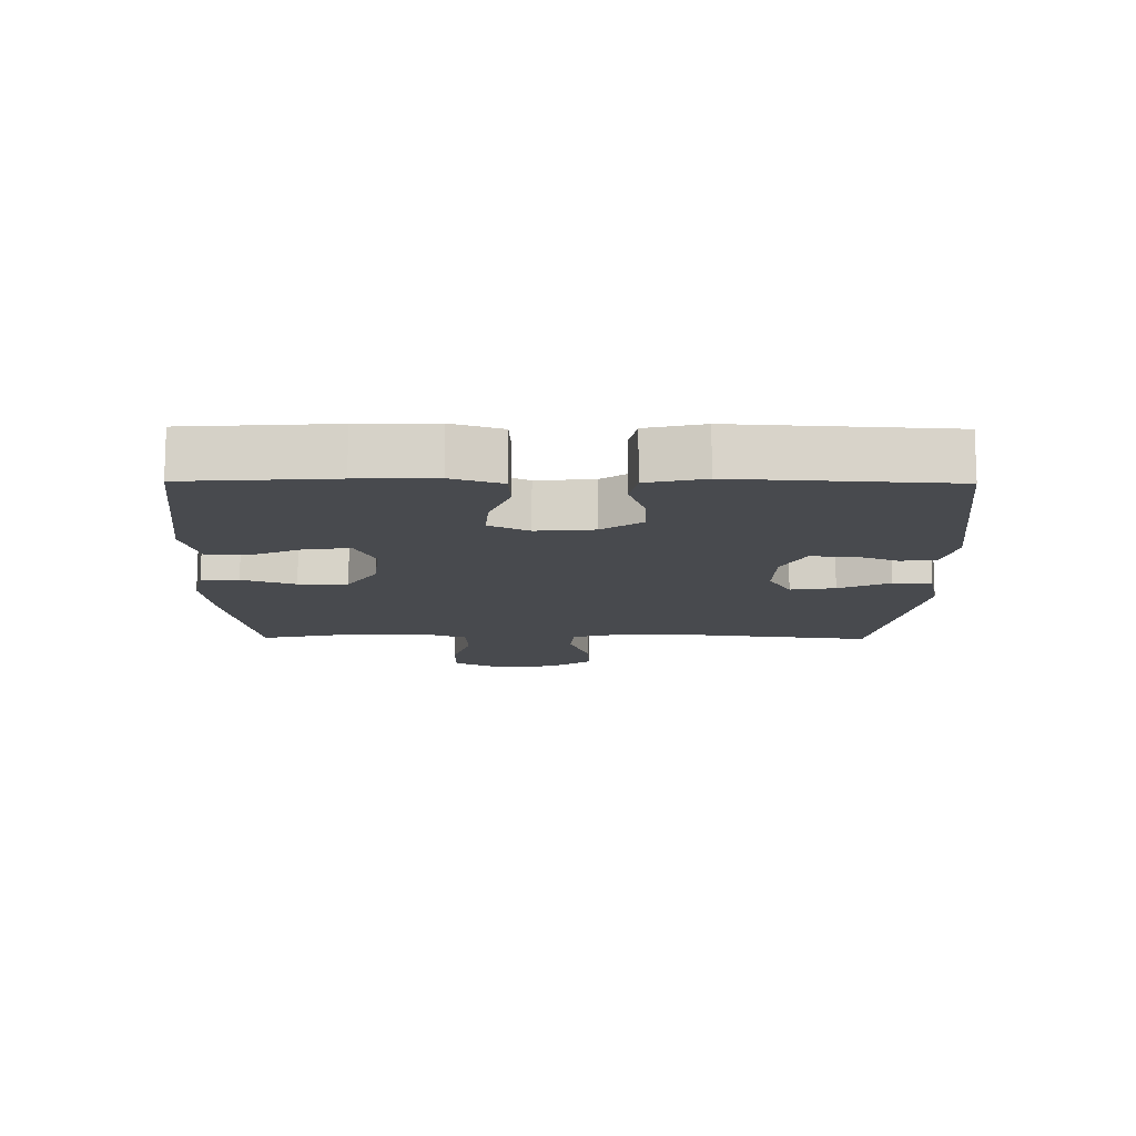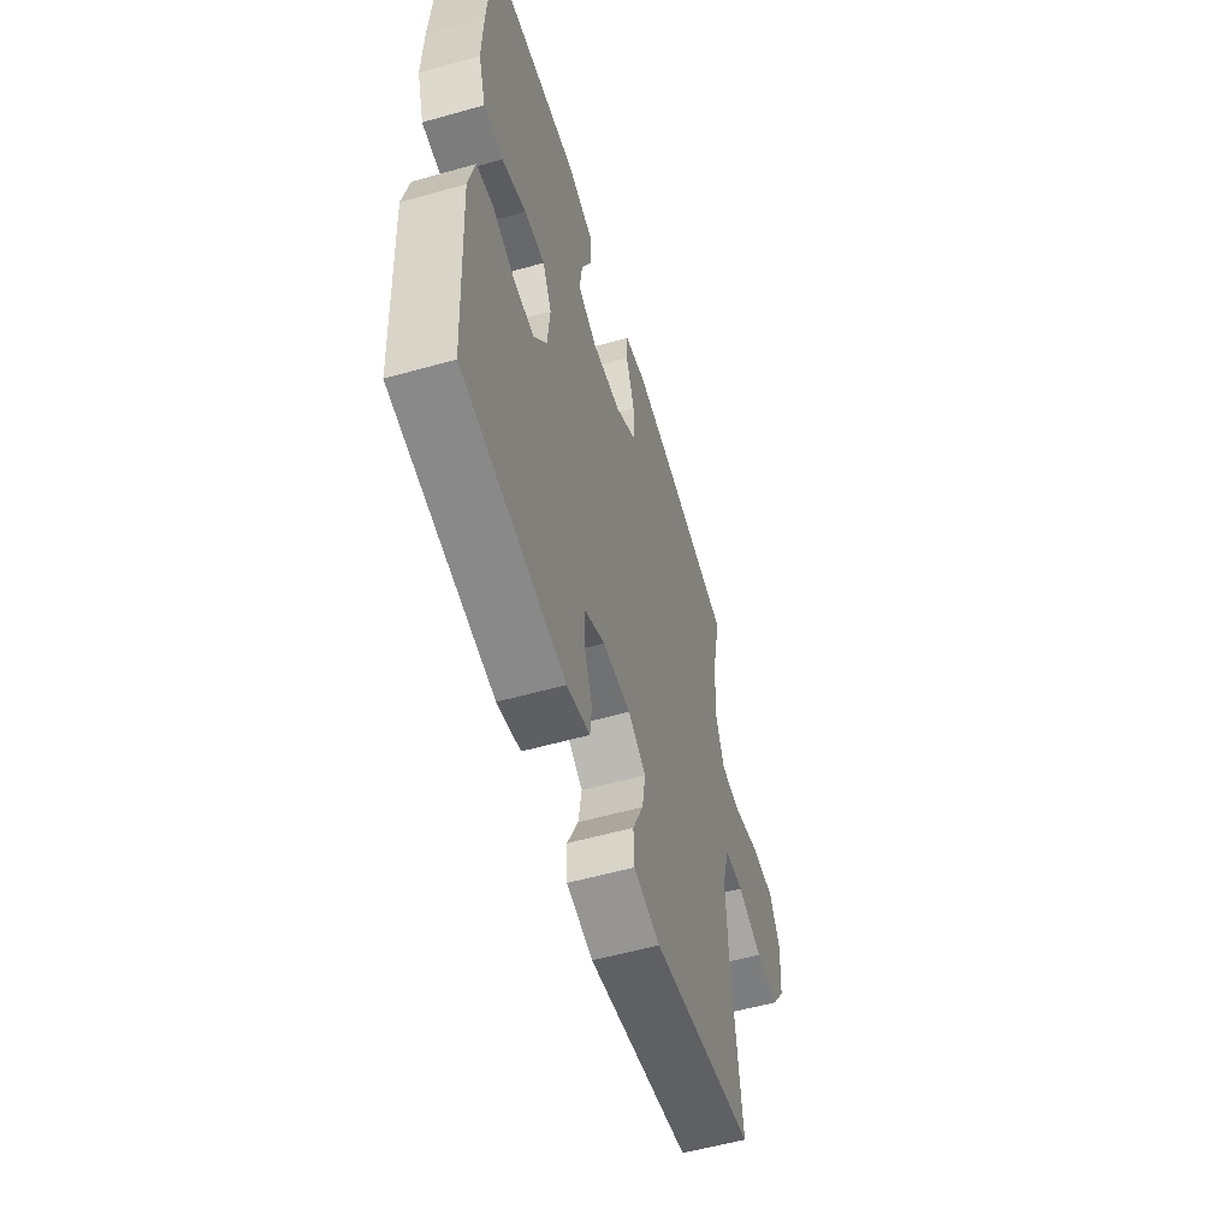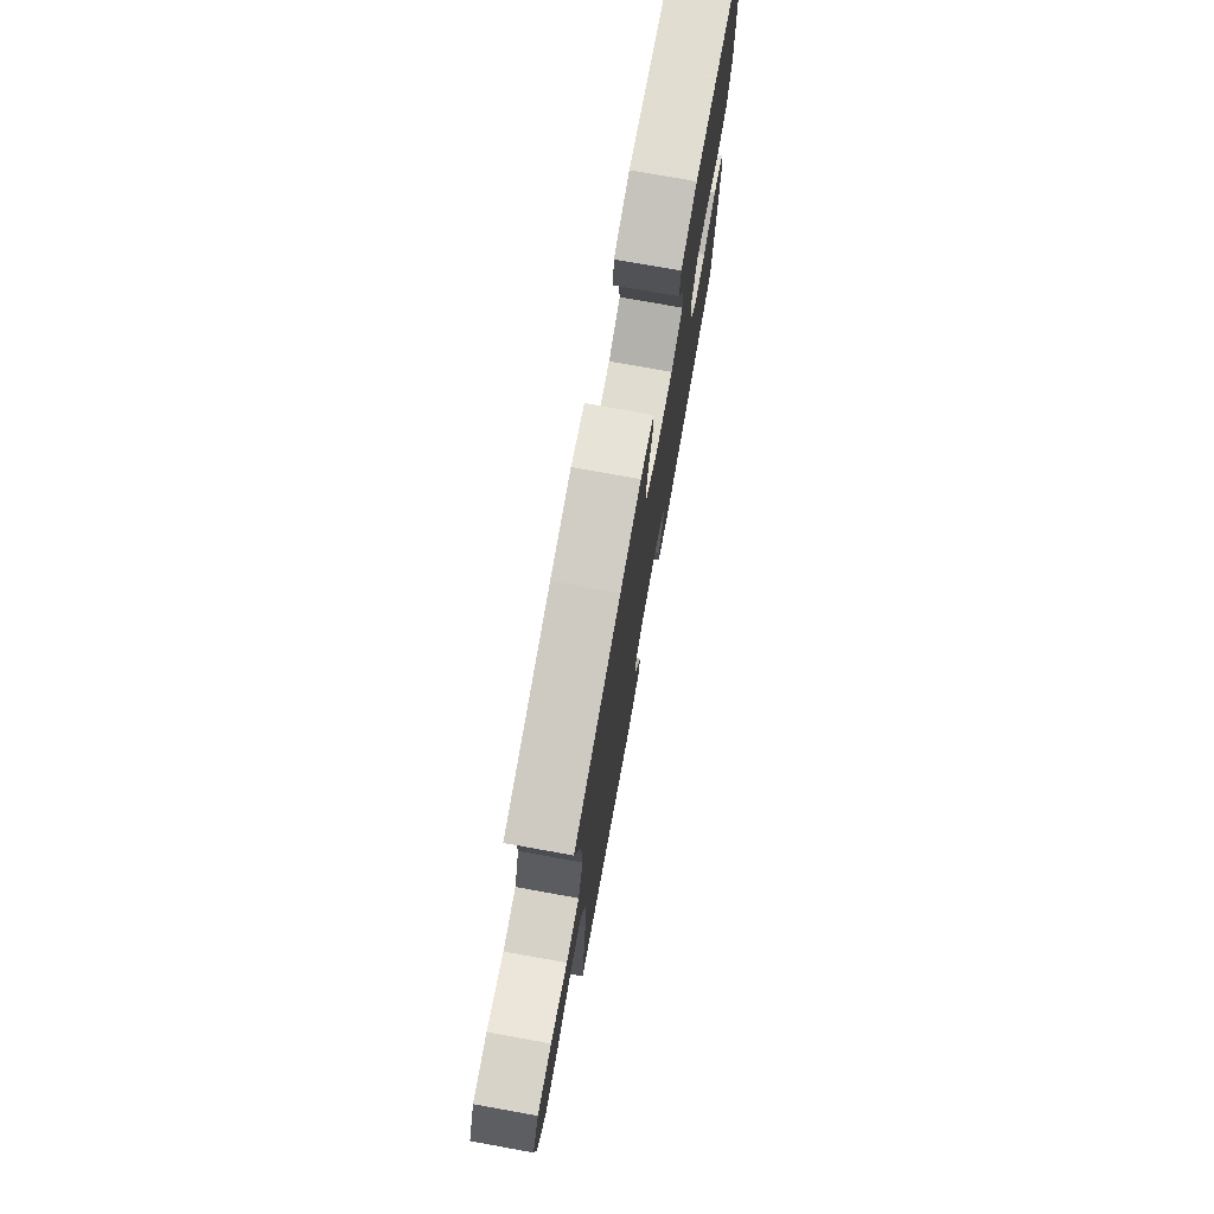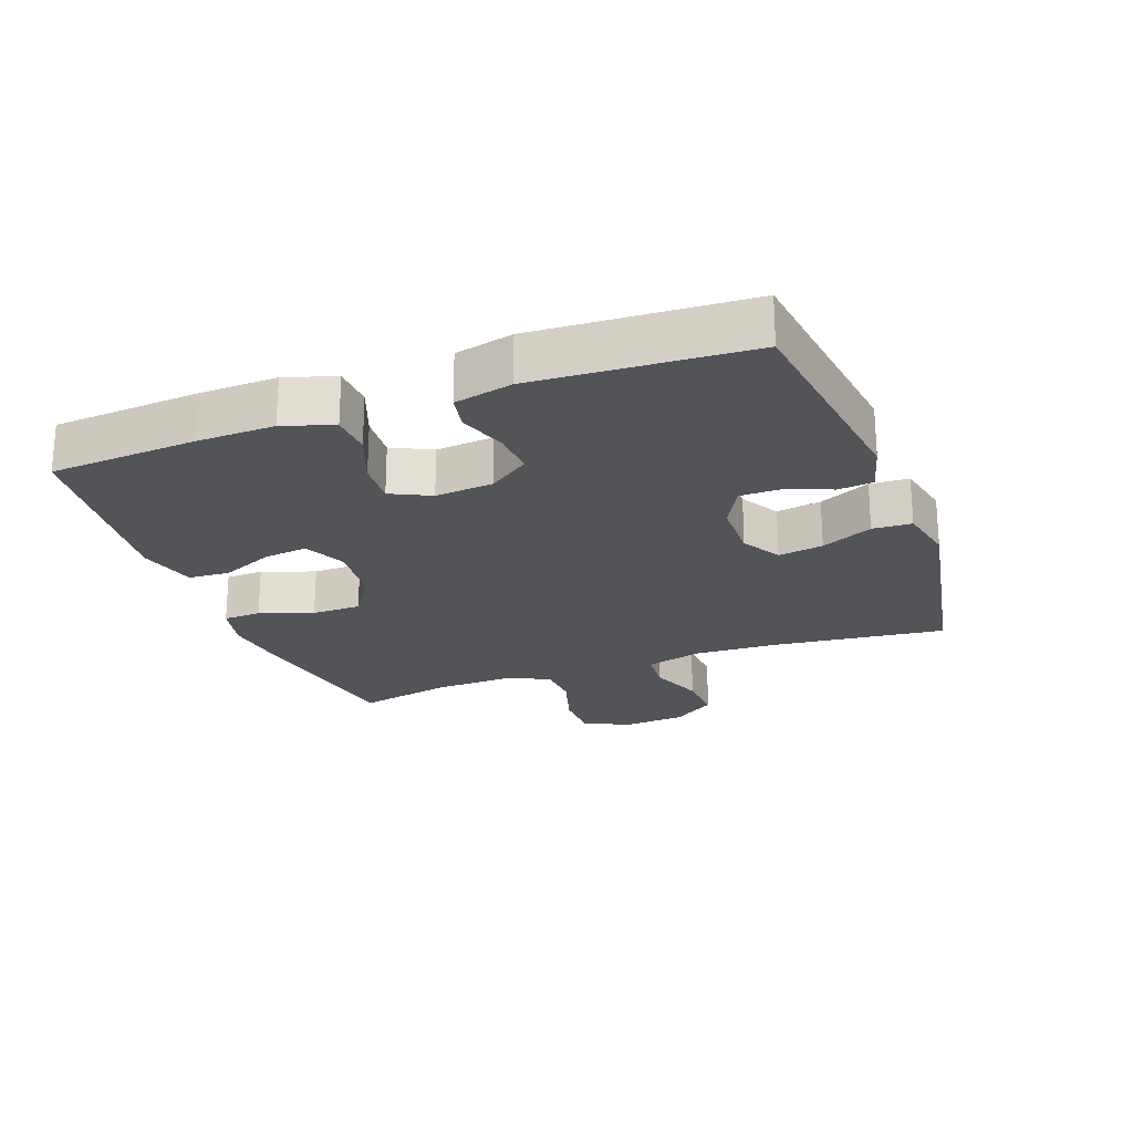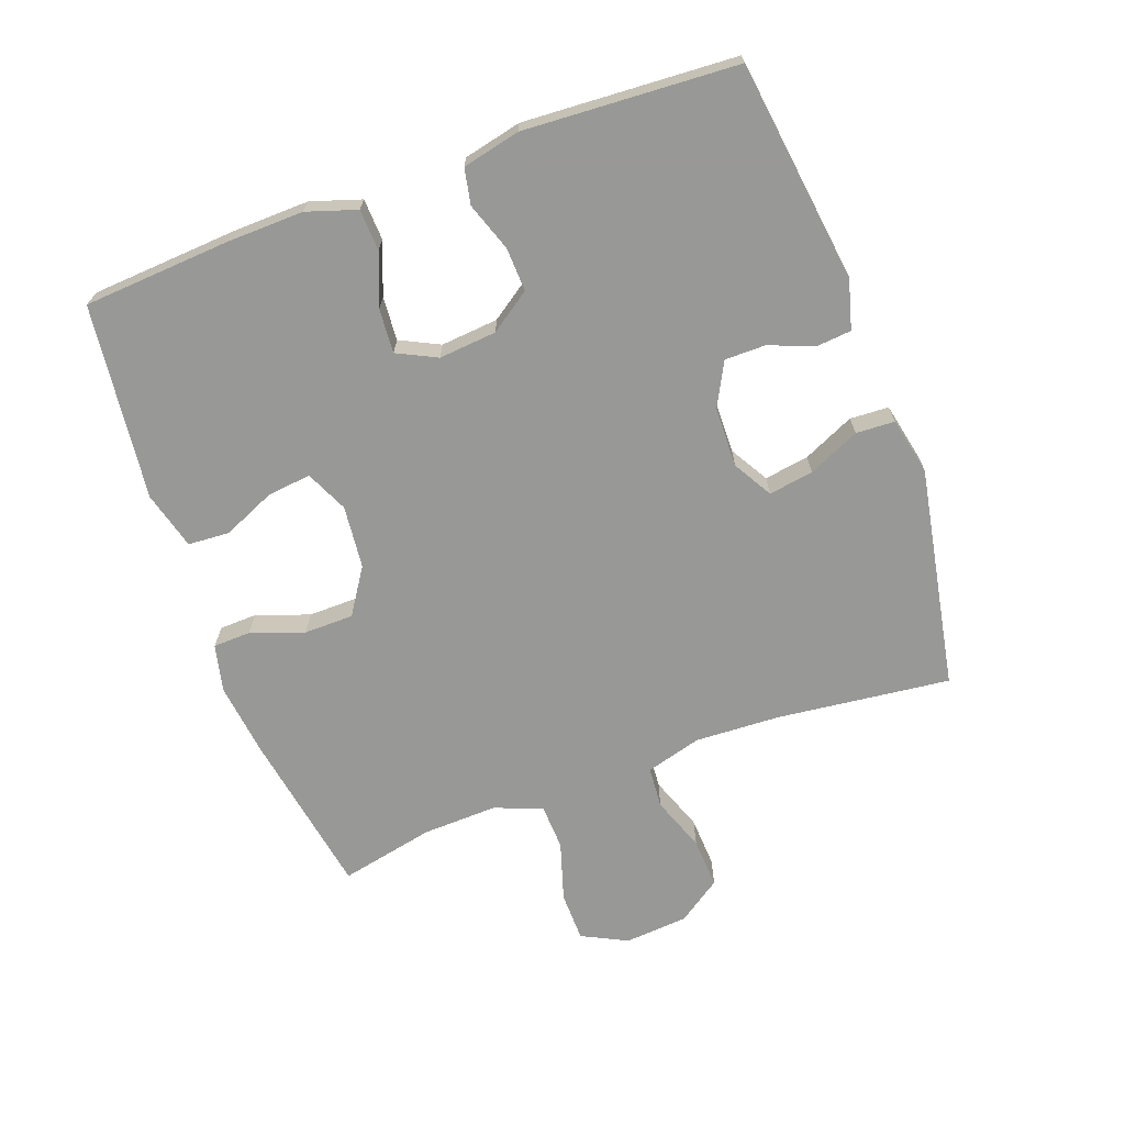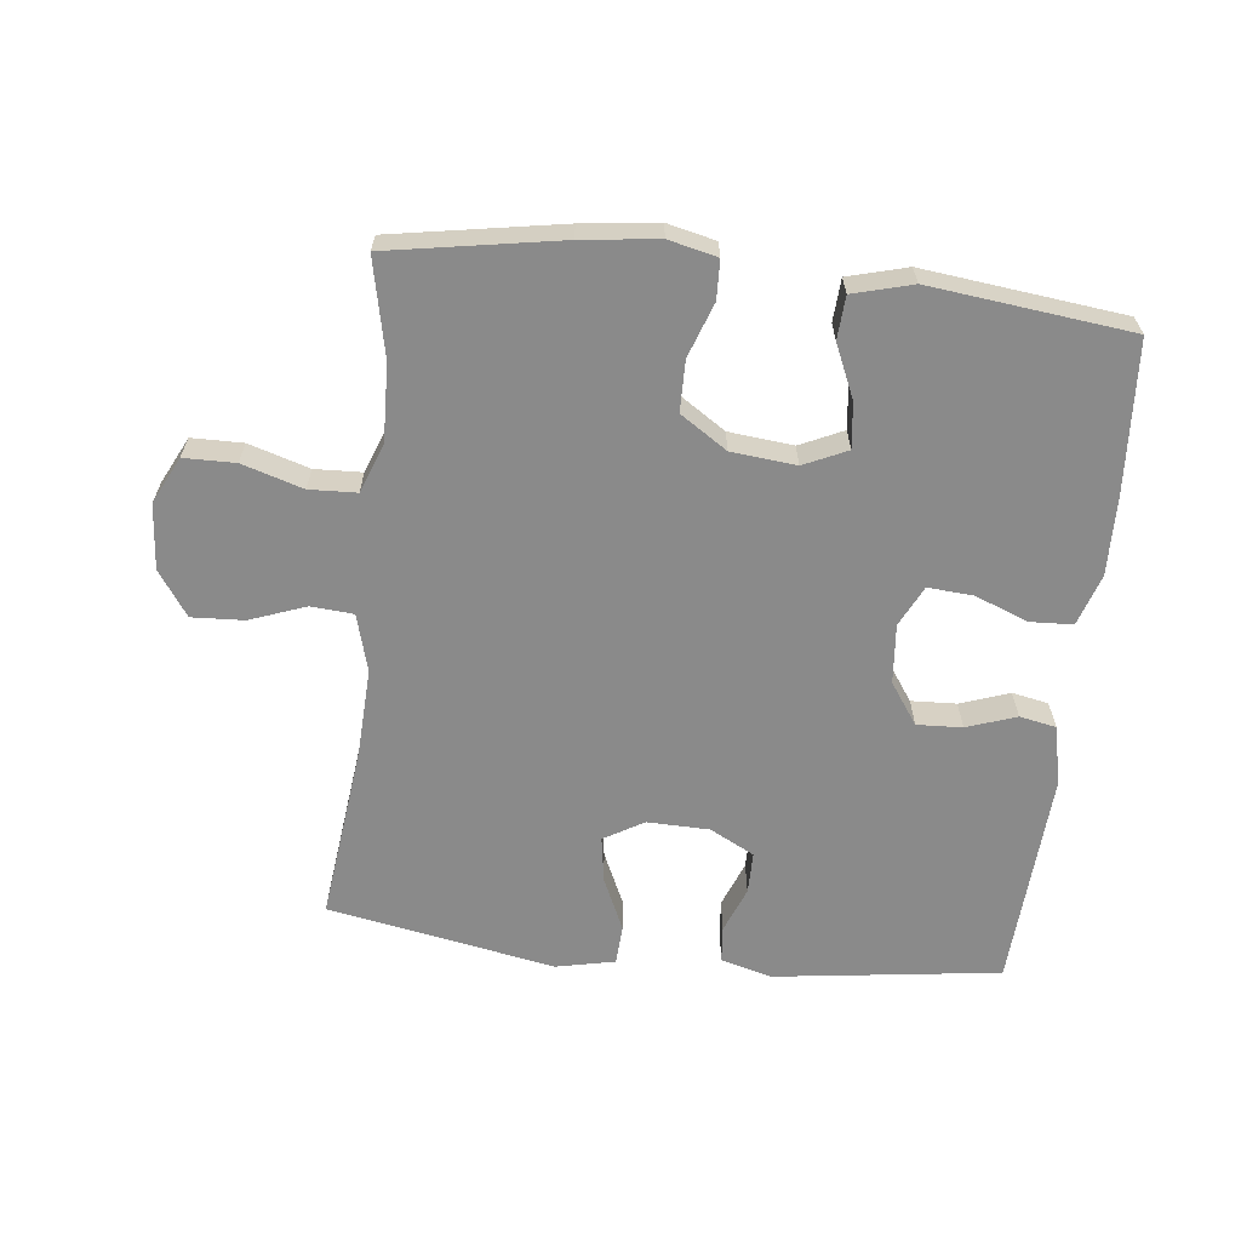
<metadata>
{"format":"obj","ext":"obj","renderer":"f3d","projection":"perspective","resolution":1024,"background":"white","views":[{"elev":-12.9,"azim":89.4,"up":"+Y"},{"elev":-56.3,"azim":106.4,"up":"+Z"},{"elev":75.8,"azim":-79.8,"up":"+Z"},{"elev":-22.8,"azim":110.4,"up":"+Y"},{"elev":-68.5,"azim":110.1,"up":"+Y"},{"elev":-63.5,"azim":-6.4,"up":"+Y"}]}
</metadata>
<code>
v 0.5 0.07 0.5
v 0.515 0.07 0.274
v 0.518 0.07 0.155
v 0.493 0.07 0.078
v 0.429 0.07 0.075
v 0.349 0.07 0.106
v 0.281 0.07 0.111
v 0.251 0.07 0.05
v 0.259 0.07 -0.039
v 0.302 0.07 -0.101
v 0.37 0.07 -0.098
v 0.444 0.07 -0.072
v 0.499 0.07 -0.083
v 0.519 0.07 -0.172
v 0.5 0.07 -0.5
v 0.161 0.07 -0.545
v 0.084 0.07 -0.524
v 0.079 0.07 -0.47
v 0.106 0.07 -0.401
v 0.106 0.07 -0.338
v 0.039 0.07 -0.303
v -0.054 0.07 -0.301
v -0.114 0.07 -0.336
v -0.103 0.07 -0.405
v -0.067 0.07 -0.484
v -0.07 0.07 -0.544
v -0.158 0.07 -0.563
v -0.5 0.07 -0.5
v -0.469 0.07 -0.234
v -0.463 0.07 -0.102
v -0.487 0.07 -0.016
v -0.551 0.07 -0.011
v -0.635 0.07 -0.042
v -0.713 0.07 -0.046
v -0.759 0.07 0.021
v -0.767 0.07 0.119
v -0.732 0.07 0.189
v -0.655 0.07 0.19
v -0.564 0.07 0.162
v -0.493 0.07 0.165
v -0.465 0.07 0.239
v -0.469 0.07 0.354
v -0.5 0.07 0.5
v -0.244 0.07 0.544
v -0.13 0.07 0.558
v -0.057 0.07 0.541
v -0.055 0.07 0.483
v -0.084 0.07 0.401
v -0.083 0.07 0.325
v -0.013 0.07 0.279
v 0.084 0.07 0.269
v 0.149 0.07 0.299
v 0.141 0.07 0.367
v 0.106 0.07 0.447
v 0.11 0.07 0.511
v 0.199 0.07 0.535
v 0.5 0 0.5
v 0.515 0 0.274
v 0.518 0 0.155
v 0.493 0 0.078
v 0.429 0 0.075
v 0.349 0 0.106
v 0.281 0 0.111
v 0.251 0 0.05
v 0.259 0 -0.039
v 0.302 0 -0.101
v 0.37 0 -0.098
v 0.444 0 -0.072
v 0.499 0 -0.083
v 0.519 0 -0.172
v 0.5 0 -0.5
v 0.161 0 -0.545
v 0.084 0 -0.524
v 0.079 0 -0.47
v 0.106 0 -0.401
v 0.106 0 -0.338
v 0.039 0 -0.303
v -0.054 0 -0.301
v -0.114 0 -0.336
v -0.103 0 -0.405
v -0.067 0 -0.484
v -0.07 0 -0.544
v -0.158 0 -0.563
v -0.5 0 -0.5
v -0.469 0 -0.234
v -0.463 0 -0.102
v -0.487 0 -0.016
v -0.551 0 -0.011
v -0.635 0 -0.042
v -0.713 0 -0.046
v -0.759 0 0.021
v -0.767 0 0.119
v -0.732 0 0.189
v -0.655 0 0.19
v -0.564 0 0.162
v -0.493 0 0.165
v -0.465 0 0.239
v -0.469 0 0.354
v -0.5 0 0.5
v -0.244 0 0.544
v -0.13 0 0.558
v -0.057 0 0.541
v -0.055 0 0.483
v -0.084 0 0.401
v -0.083 0 0.325
v -0.013 0 0.279
v 0.084 0 0.269
v 0.149 0 0.299
v 0.141 0 0.367
v 0.106 0 0.447
v 0.11 0 0.511
v 0.199 0 0.535
f 4 5 6
f 3 4 6
f 2 3 6
f 1 2 6
f 56 1 6
f 55 56 6
f 54 55 6
f 53 54 6
f 52 53 6 7
f 51 52 7 8
f 50 51 8 9
f 49 50 9 10
f 46 47 48
f 45 46 48
f 44 45 48
f 43 44 48
f 42 43 48
f 41 42 48 49
f 40 41 49 10
f 37 38 39
f 36 37 39
f 35 36 39
f 34 35 39
f 33 34 39
f 32 33 39
f 31 32 39 40
f 30 31 40 10
f 27 28 29
f 26 27 29
f 25 26 29
f 24 25 29
f 23 24 29 30
f 22 23 30
f 21 22 30 10
f 17 18 19
f 16 17 19
f 15 16 19
f 14 15 19
f 13 14 19
f 12 13 19
f 11 12 19
f 11 19 20
f 10 11 20 21
f 62 61 60
f 62 60 59
f 62 59 58
f 62 58 57
f 62 57 112
f 62 112 111
f 62 111 110
f 62 110 109
f 63 62 109 108
f 64 63 108 107
f 65 64 107 106
f 66 65 106 105
f 104 103 102
f 104 102 101
f 104 101 100
f 104 100 99
f 104 99 98
f 105 104 98 97
f 66 105 97 96
f 95 94 93
f 95 93 92
f 95 92 91
f 95 91 90
f 95 90 89
f 95 89 88
f 96 95 88 87
f 66 96 87 86
f 85 84 83
f 85 83 82
f 85 82 81
f 85 81 80
f 86 85 80 79
f 86 79 78
f 66 86 78 77
f 75 74 73
f 75 73 72
f 75 72 71
f 75 71 70
f 75 70 69
f 75 69 68
f 75 68 67
f 76 75 67
f 77 76 67 66
f 1 57 58 2
f 2 58 59 3
f 3 59 60 4
f 4 60 61 5
f 5 61 62 6
f 6 62 63 7
f 7 63 64 8
f 8 64 65 9
f 9 65 66 10
f 10 66 67 11
f 11 67 68 12
f 12 68 69 13
f 13 69 70 14
f 14 70 71 15
f 15 71 72 16
f 16 72 73 17
f 17 73 74 18
f 18 74 75 19
f 19 75 76 20
f 20 76 77 21
f 21 77 78 22
f 22 78 79 23
f 23 79 80 24
f 24 80 81 25
f 25 81 82 26
f 26 82 83 27
f 27 83 84 28
f 28 84 85 29
f 29 85 86 30
f 30 86 87 31
f 31 87 88 32
f 32 88 89 33
f 33 89 90 34
f 34 90 91 35
f 35 91 92 36
f 36 92 93 37
f 37 93 94 38
f 38 94 95 39
f 39 95 96 40
f 40 96 97 41
f 41 97 98 42
f 42 98 99 43
f 43 99 100 44
f 44 100 101 45
f 45 101 102 46
f 46 102 103 47
f 47 103 104 48
f 48 104 105 49
f 49 105 106 50
f 50 106 107 51
f 51 107 108 52
f 52 108 109 53
f 53 109 110 54
f 54 110 111 55
f 55 111 112 56
f 56 112 57 1

</code>
